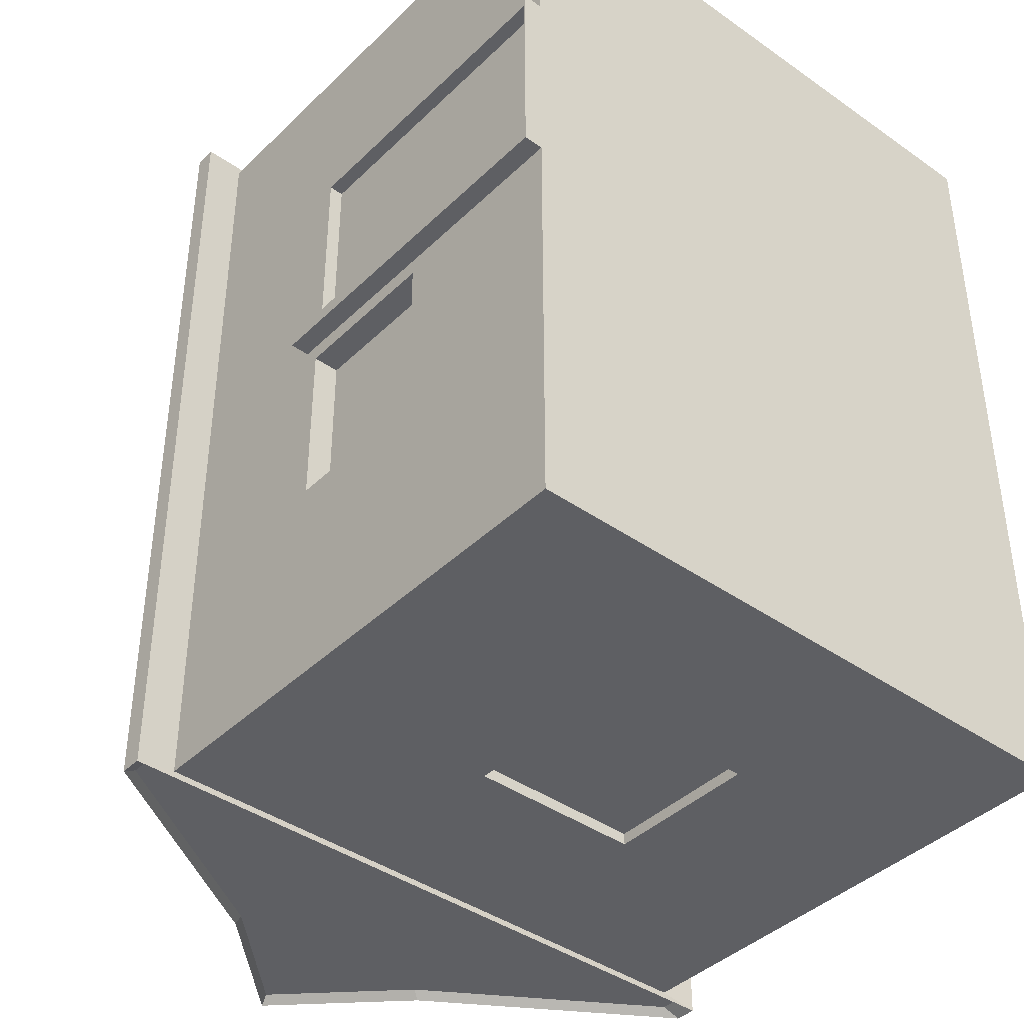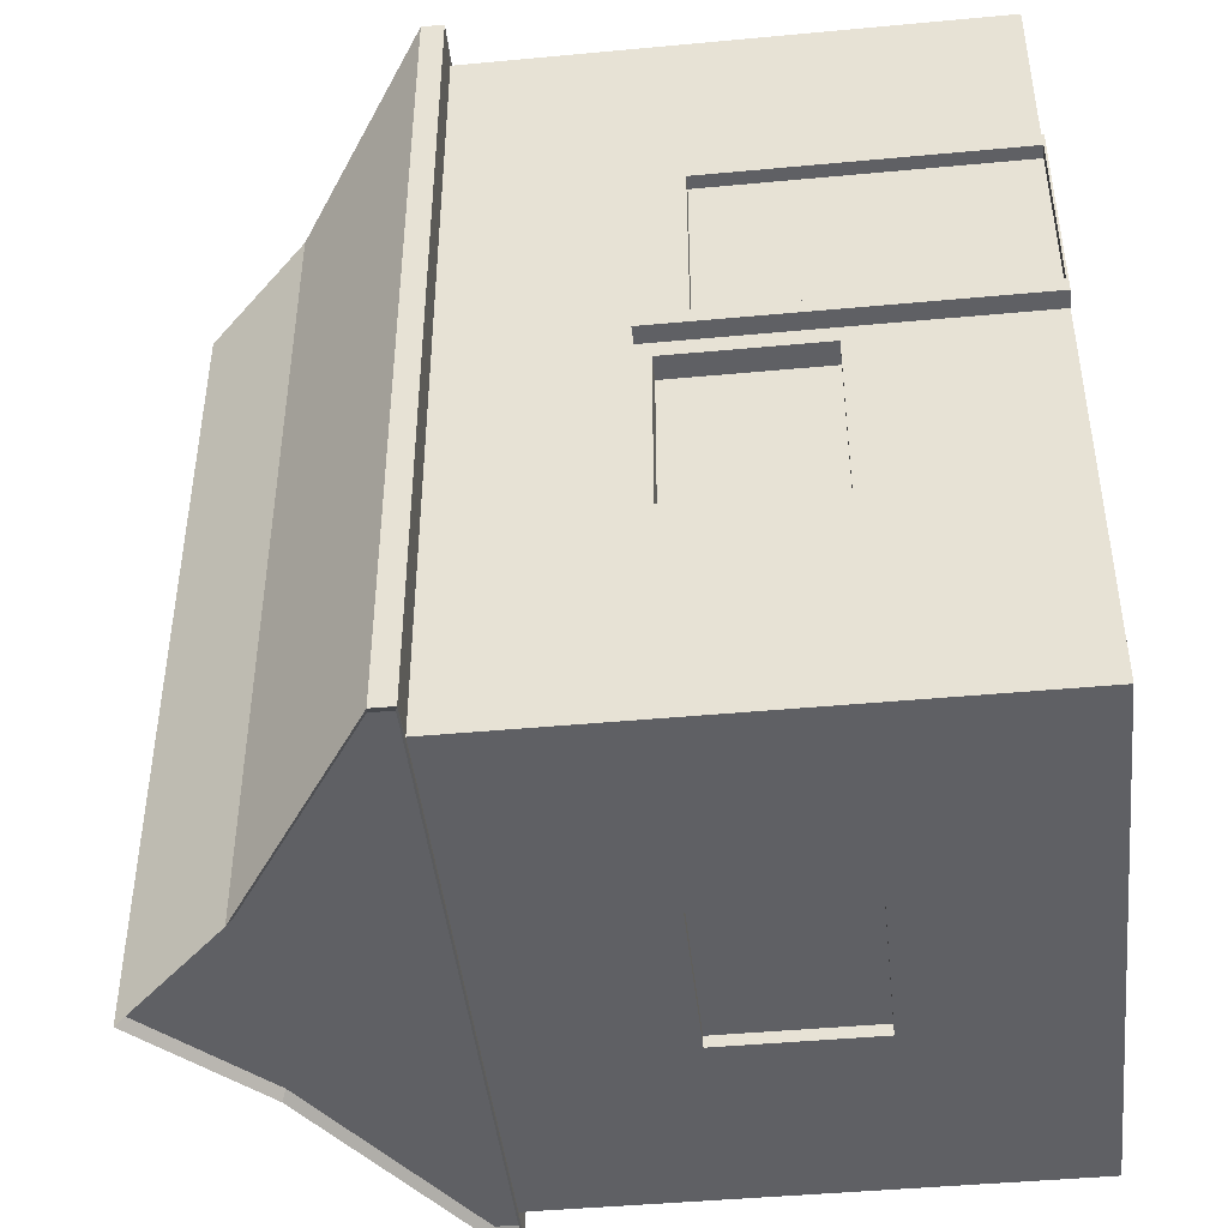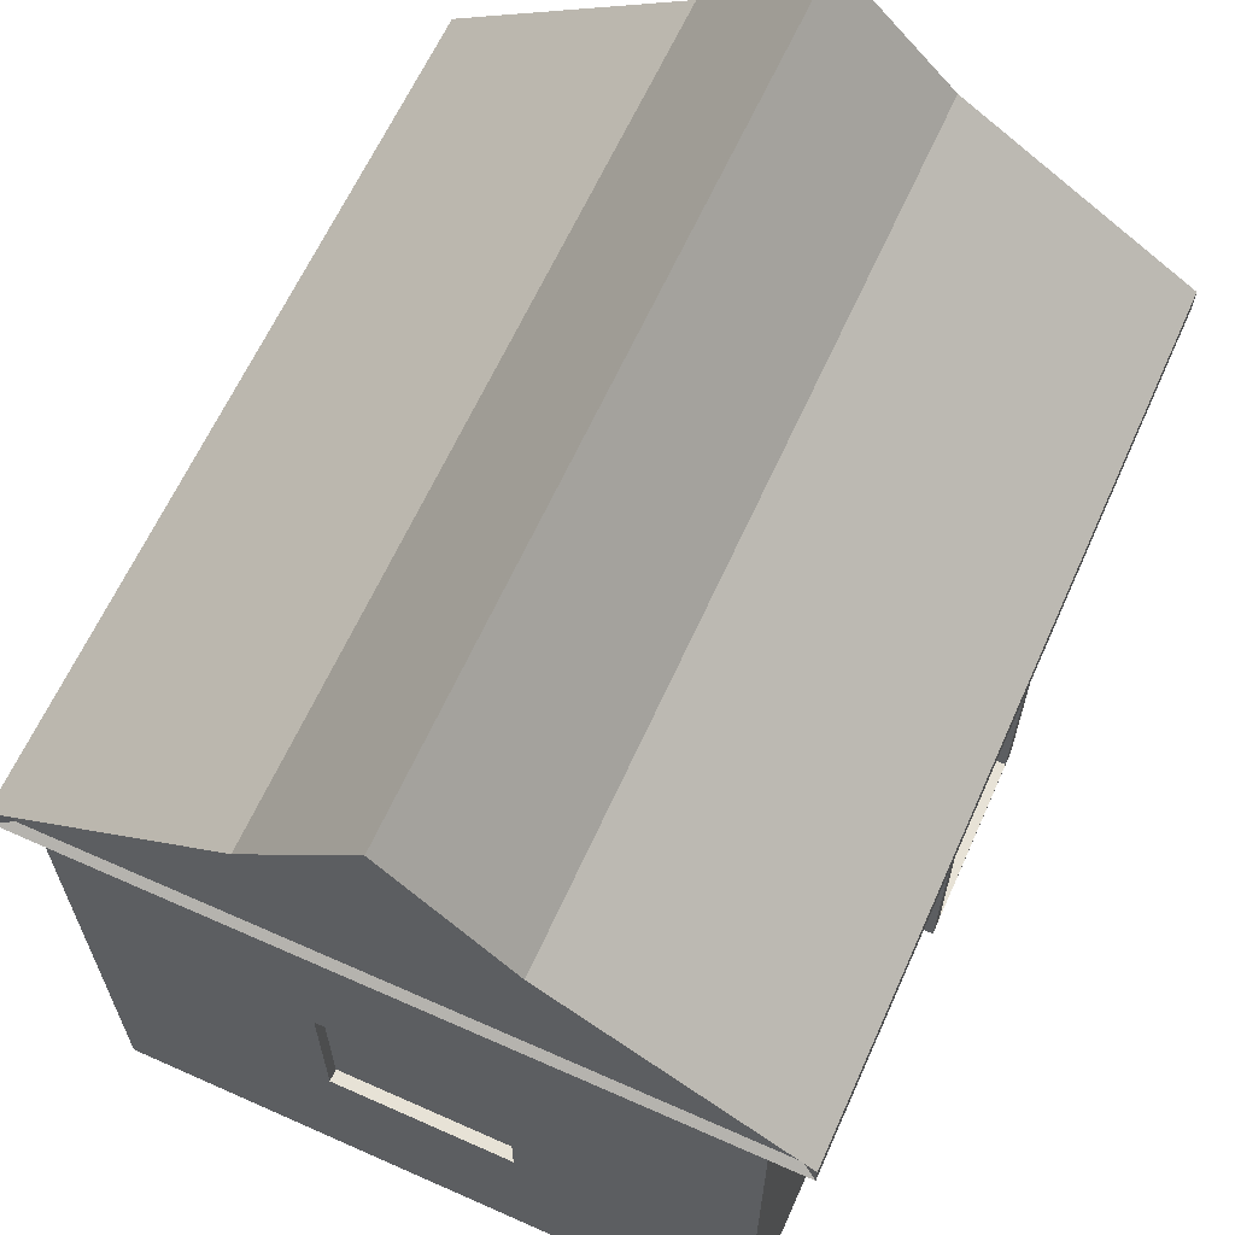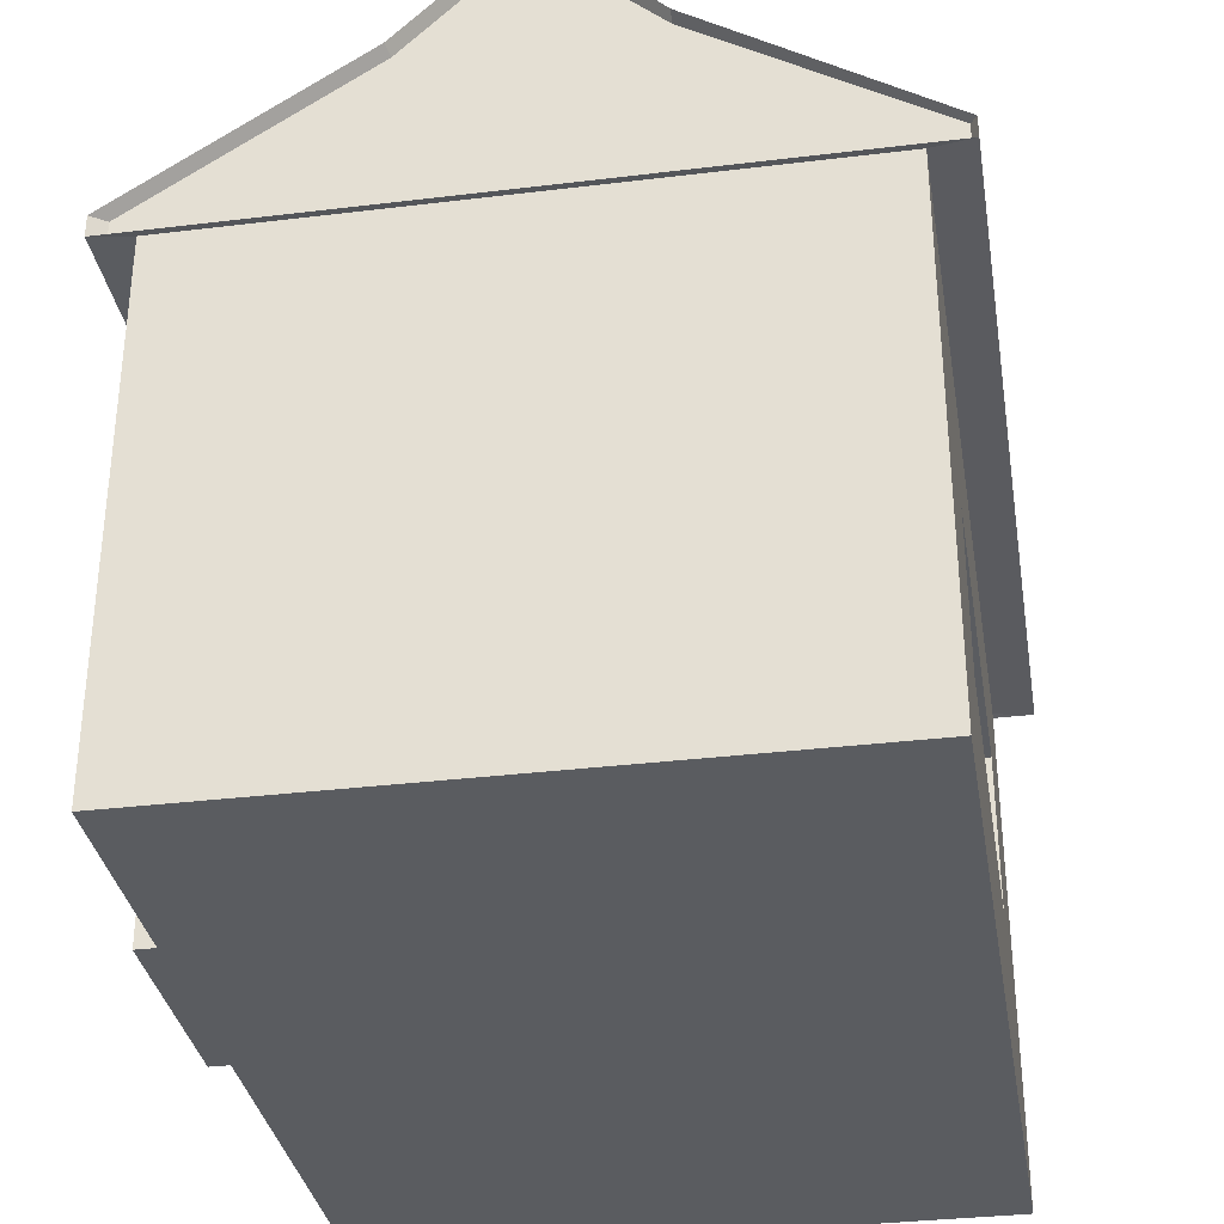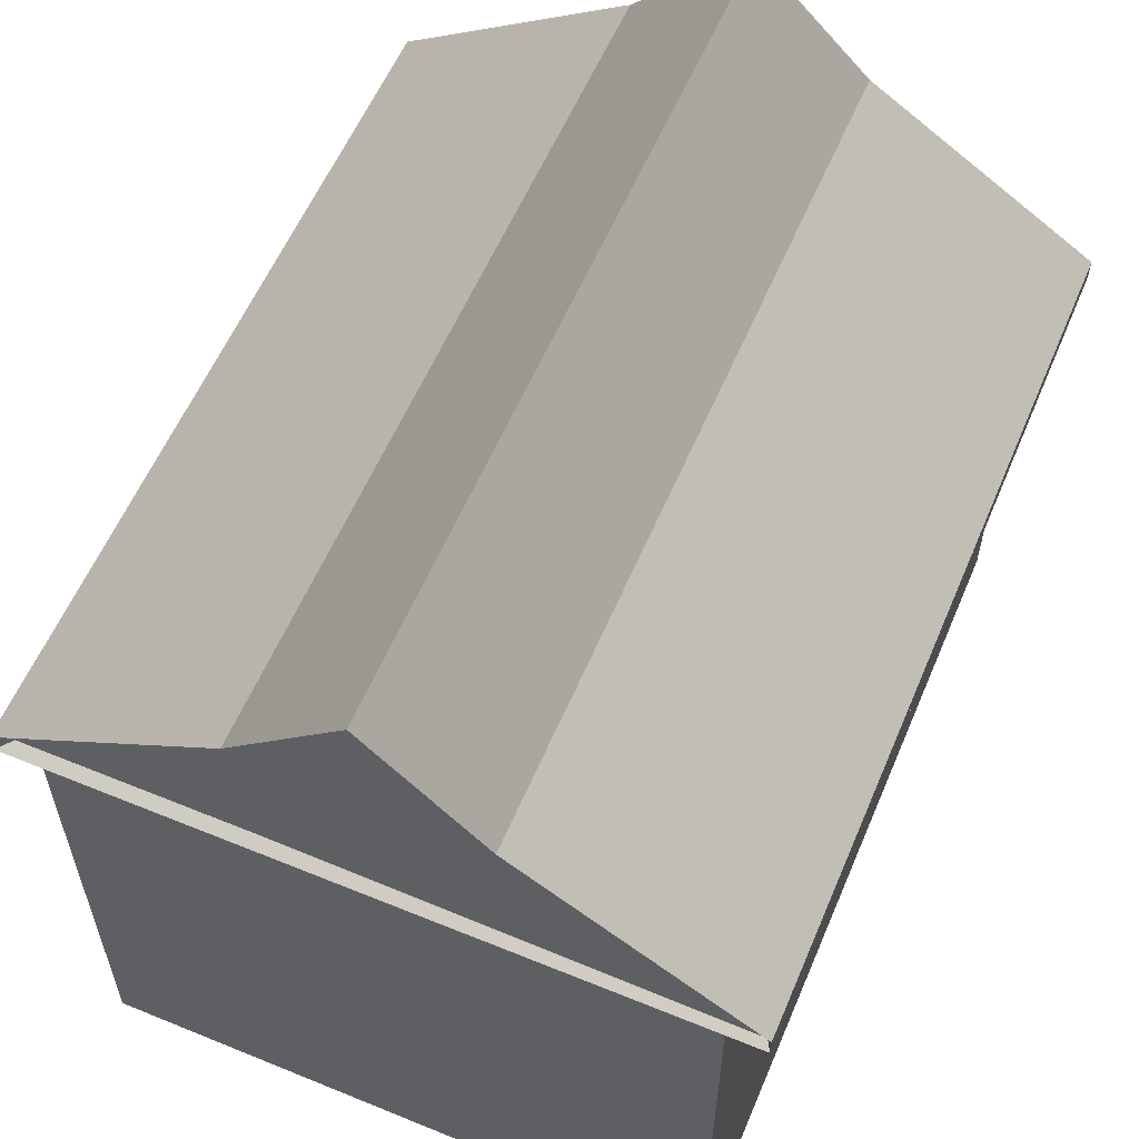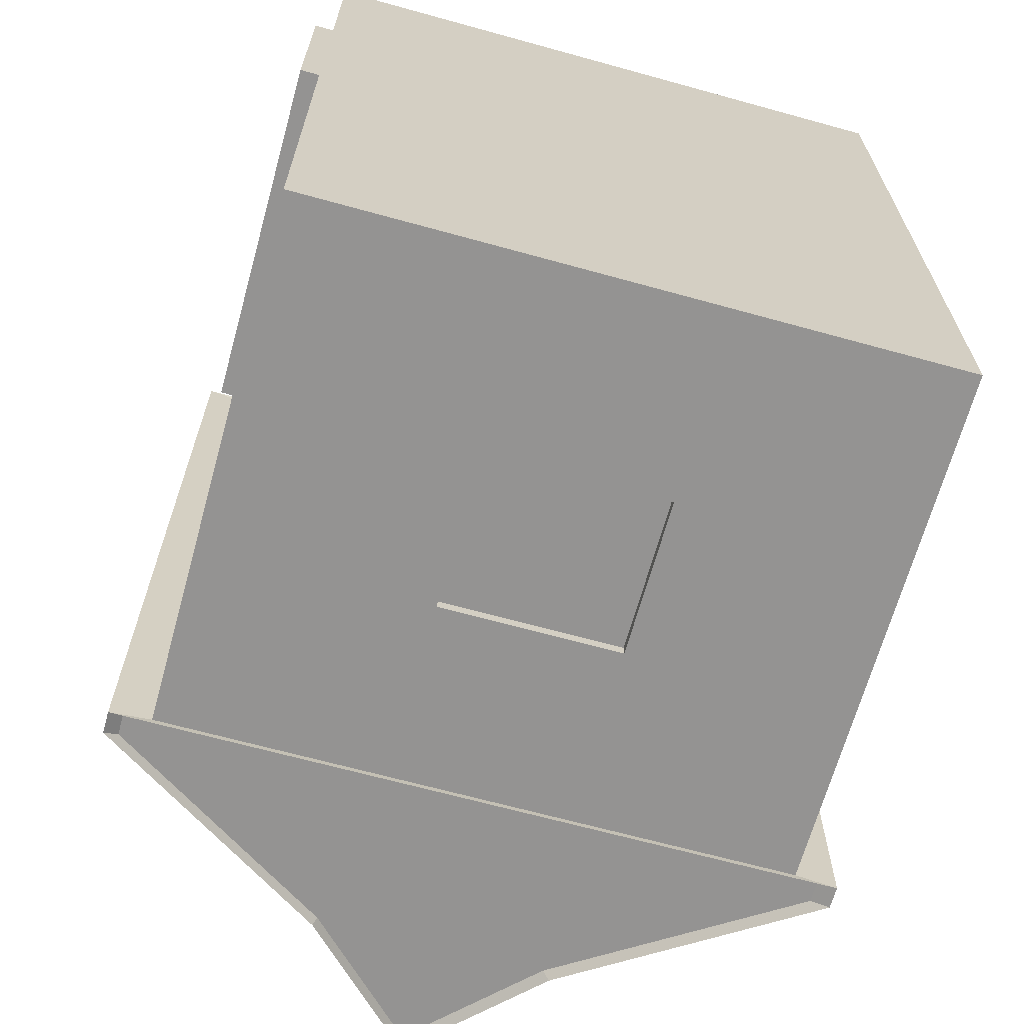
<metadata>
{"format":"obj","ext":"obj","renderer":"f3d","projection":"perspective","resolution":1024,"background":"white","views":[{"elev":-40.8,"azim":-40.6,"up":"+Z"},{"elev":-44.4,"azim":-83.8,"up":"+Z"},{"elev":63.4,"azim":-155.8,"up":"+Y"},{"elev":-33.6,"azim":9.4,"up":"+Y"},{"elev":58.3,"azim":22.9,"up":"+Y"},{"elev":-66.8,"azim":-15.5,"up":"+Z"}]}
</metadata>
<code>
o House
v -0.6841 0 0.9072
v -0.6841 0 0.4526
v -0.6841 0 -0.001906
v -0.6841 0 -0.4565
v -0.6841 0 -0.911
v -0.2295 0 0.9072
v -0.2295 0.7767 0.9072
v -0.6841 0.7767 -0.911
v -0.6841 0.7767 -0.4565
v -0.2295 0 -0.911
v 0.225 0 0.9072
v -0.6841 0.7767 -0.001906
v -0.6841 0.7767 0.4526
v -0.6841 0.7767 0.9072
v 0.225 0 -0.911
v 0.6796 0 0.9072
v 0.6796 0 0.4526
v 0.6796 0 -0.001906
v 0.6796 0 -0.4565
v 0.6796 0 -0.911
v -0.6841 0.3771 0.9072
v -0.6841 0.3771 0.4526
v -0.6841 0.3771 -0.001906
v -0.6841 0.3771 -0.4565
v -0.6841 0.3771 -0.911
v -0.2295 0.3771 0.9072
v -0.2295 0.3771 -0.911
v 0.225 0.3771 0.9072
v 0.225 0.3771 -0.911
v 0.6796 0.3771 0.9072
v 0.6796 0.3771 0.4526
v 0.6796 0.3771 -0.001906
v 0.6796 0.3771 -0.4565
v 0.6796 0.3771 -0.911
v -0.2591 1.143 0.9221
v -0.7727 1.143 -0.9259
v -0.7727 1.143 0.9221
v -0.2295 0.7767 -0.911
v 0.225 0.7767 0.9072
v -0.7727 1.143 0.5117
v -0.7727 1.143 -0.5155
v -0.7727 1.143 -0.001906
v 0.225 0.7767 -0.911
v 0.6796 0.7767 0.9072
v 0.6796 0.7767 0.4526
v 0.6796 0.7767 -0.001906
v 0.6796 0.7767 -0.4565
v 0.6796 0.7767 -0.911
v -0.6841 1.144 -0.001906
v -0.6841 1.144 -0.4565
v -0.6841 1.144 0.4526
v -0.6841 1.144 0.9072
v -0.6841 1.144 -0.911
v -0.2295 1.144 0.9072
v -0.2295 1.144 -0.911
v 0.225 1.144 0.9072
v 0.225 1.144 -0.911
v 0.6796 1.144 0.9072
v 0.6796 1.144 0.4526
v 0.6796 1.144 -0.001906
v 0.6796 1.144 -0.4565
v 0.6796 1.144 -0.911
v -0.2591 1.143 -0.9259
v 0.2545 1.143 0.9221
v 0.2545 1.143 -0.9259
v 0.7682 1.143 0.9221
v 0.7682 1.143 0.5117
v 0.7682 1.143 -0.001906
v 0.7682 1.143 -0.5155
v 0.7682 1.143 -0.9259
v -0.7727 1.191 0.9221
v -0.7727 1.191 0.5117
v -0.7727 1.191 -0.001906
v -0.7727 1.191 -0.5155
v -0.7727 1.191 -0.9259
v 0.7682 1.191 0.9221
v 0.7682 1.191 0.5117
v 0.7682 1.191 -0.001906
v 0.7682 1.191 -0.5155
v 0.7682 1.191 -0.9259
v -0.2591 1.52 0.9221
v -0.2591 1.52 -0.9259
v 0.2545 1.52 0.9221
v 0.2545 1.52 -0.9259
v -0.00225 1.773 0.9221
v -0.00225 1.773 -0.9259
v -0.252 1.151 0.8924
v -0.7429 1.151 0.8924
v -0.252 1.151 -0.9073
v -0.7429 1.151 -0.9073
v 0.2532 1.149 0.8964
v 0.239 1.151 -0.9073
v 0.7299 1.151 -0.9073
v -0.252 1.512 0.8924
v -0.7429 1.197 0.8924
v -0.252 1.512 -0.9073
v -0.7429 1.197 -0.9073
v -0.006505 1.753 0.8924
v -0.006505 1.753 -0.9073
v 0.7299 1.197 -0.9073
v 0.239 1.512 -0.9073
v 0.2532 1.509 0.8964
v -0.6841 0 0.4526
v -0.6841 0 -0.001906
v -0.6841 0.7767 0.4526
v -0.6841 0.7767 -0.001906
v -0.6841 0.3771 -0.001906
v -0.6841 0.3771 0.4526
v -0.7262 0 0.4526
v -0.7262 0 -0.001906
v -0.7262 0.7767 0.4526
v -0.7262 0.7767 -0.001906
v -0.7262 0.3771 -0.001906
v -0.7262 0.3771 0.4526
v -0.7262 0.004295 0.4206
v -0.7262 0.004295 0.03016
v -0.7262 0.6714 0.4206
v -0.7262 0.6714 0.03016
v -0.7262 0.3282 0.03016
v -0.7262 0.3282 0.4206
v -0.6954 0.004295 0.4206
v -0.6954 0.004295 0.03016
v -0.6954 0.6714 0.4206
v -0.6954 0.6714 0.03016
v -0.6954 0.3282 0.03016
v -0.6954 0.3282 0.4206
v 0.1913 0.4068 -0.911
v 0.1913 0.747 -0.911
v -0.1958 0.4068 -0.911
v -0.1958 0.747 -0.911
v 0.1913 0.4068 -0.885
v 0.1913 0.747 -0.885
v -0.1958 0.4068 -0.885
v -0.1958 0.747 -0.885
v 0.6796 0.4016 0.4265
v 0.6796 0.4016 -0.001906
v 0.6796 0.4016 -0.4304
v 0.6796 0.7523 -0.4304
v 0.6796 0.7523 0.4265
v 0.6796 0.7523 -0.001906
v 0.6547 0.4016 0.4265
v 0.6547 0.4016 -0.001906
v 0.6547 0.4016 -0.4304
v 0.6547 0.7523 -0.4304
v 0.6547 0.7523 0.4265
v 0.6547 0.7523 -0.001906
v 0.7553 1.148 0.9004
v 0.7553 1.194 0.9004
v -0.6841 0.7444 -0.03867
v -0.6841 0.7444 -0.4197
v -0.6841 0.4094 -0.03867
v -0.6841 0.4094 -0.4197
v -0.6273 0.7444 -0.03867
v -0.6273 0.7444 -0.4197
v -0.6273 0.4094 -0.03867
v -0.6273 0.4094 -0.4197
f 5 4 24 25
f 20 15 29 34
f 4 3 23 24
f 22 13 105 108
f 1 6 26 21
f 15 10 27 29
f 2 1 21 22
f 19 20 34 33
f 11 16 30 28
f 18 19 33 32
f 10 5 25 27
f 17 18 32 31
f 103 4 5 10 15 20 19 18 17 16 11 6 1 104
f 29 27 129 127
f 9 24 152 150
f 21 26 7 14
f 23 3 104 107
f 34 29 43 48
f 33 34 48 47
f 22 21 14 13
f 46 45 139 140
f 26 28 39 7
f 32 33 137 136
f 27 25 8 38
f 16 17 31 30
f 6 11 28 26
f 45 46 60 59
f 38 8 53 55
f 44 45 59 58
f 39 44 58 56
f 13 14 52 51
f 8 9 50 53
f 12 13 51 49
f 43 38 55 57
f 9 12 49 50
f 14 7 54 52
f 48 43 57 62
f 47 48 62 61
f 28 30 44 39
f 30 31 45 44
f 58 59 67 66
f 56 58 66 64
f 53 50 41 36
f 57 55 63 65
f 51 52 37 40
f 52 54 35 37
f 49 51 40 42
f 62 57 65 70
f 61 62 70 69
f 50 49 42 41
f 60 61 69 68
f 54 56 64 35
f 7 39 56 54
f 46 47 61 60
f 67 68 78 77
f 55 53 36 63
f 59 60 68 67
f 81 71 95 94
f 68 69 79 78
f 69 70 80 79
f 40 37 71 72
f 86 84 101 99
f 42 40 72 73
f 70 65 92 93
f 41 42 73 74
f 83 85 98 102
f 36 41 74 75
f 84 80 100 101
f 66 67 77 76
f 64 66 147 91
f 81 85 86 82
f 85 83 84 86
f 83 76 80 84
f 71 81 82 75
f 93 92 101 100
f 88 87 94 95
f 89 90 97 96
f 87 91 102 98 94
f 92 89 96 99 101
f 36 75 97 90
f 37 35 87 88
f 75 82 96 97
f 80 70 93 100
f 63 36 90 89
f 85 81 94 98
f 35 64 91 87
f 82 86 99 96
f 71 37 88 95
f 65 63 89 92
f 103 108 114 109
f 106 107 113 112
f 2 22 108 103
f 3 2 103 104
f 13 12 106 105
f 12 23 107 106
f 113 110 116 119
f 114 111 117 120
f 105 106 112 111
f 108 105 111 114
f 107 104 110 113
f 104 103 109 110
f 115 120 126 121
f 118 119 125 124
f 110 109 115 116
f 112 113 119 118
f 109 114 120 115
f 111 112 118 117
f 122 121 126 125
f 125 126 123 124
f 117 118 124 123
f 120 117 123 126
f 119 116 122 125
f 116 115 121 122
f 25 24 9 8
f 130 128 132 134
f 43 29 127 128
f 27 38 130 129
f 38 43 128 130
f 131 133 134 132
f 127 129 133 131
f 129 130 134 133
f 128 127 131 132
f 135 136 142 141
f 137 138 144 143
f 33 47 138 137
f 31 32 136 135
f 45 31 135 139
f 47 46 140 138
f 142 143 144 146
f 141 142 146 145
f 140 139 145 146
f 139 135 141 145
f 136 137 143 142
f 138 140 146 144
f 91 147 148 102
f 66 76 148 147
f 76 83 102 148
f 150 152 156 154
f 23 12 149 151
f 12 9 150 149
f 24 23 151 152
f 156 155 153 154
f 149 150 154 153
f 151 149 153 155
f 152 151 155 156

</code>
